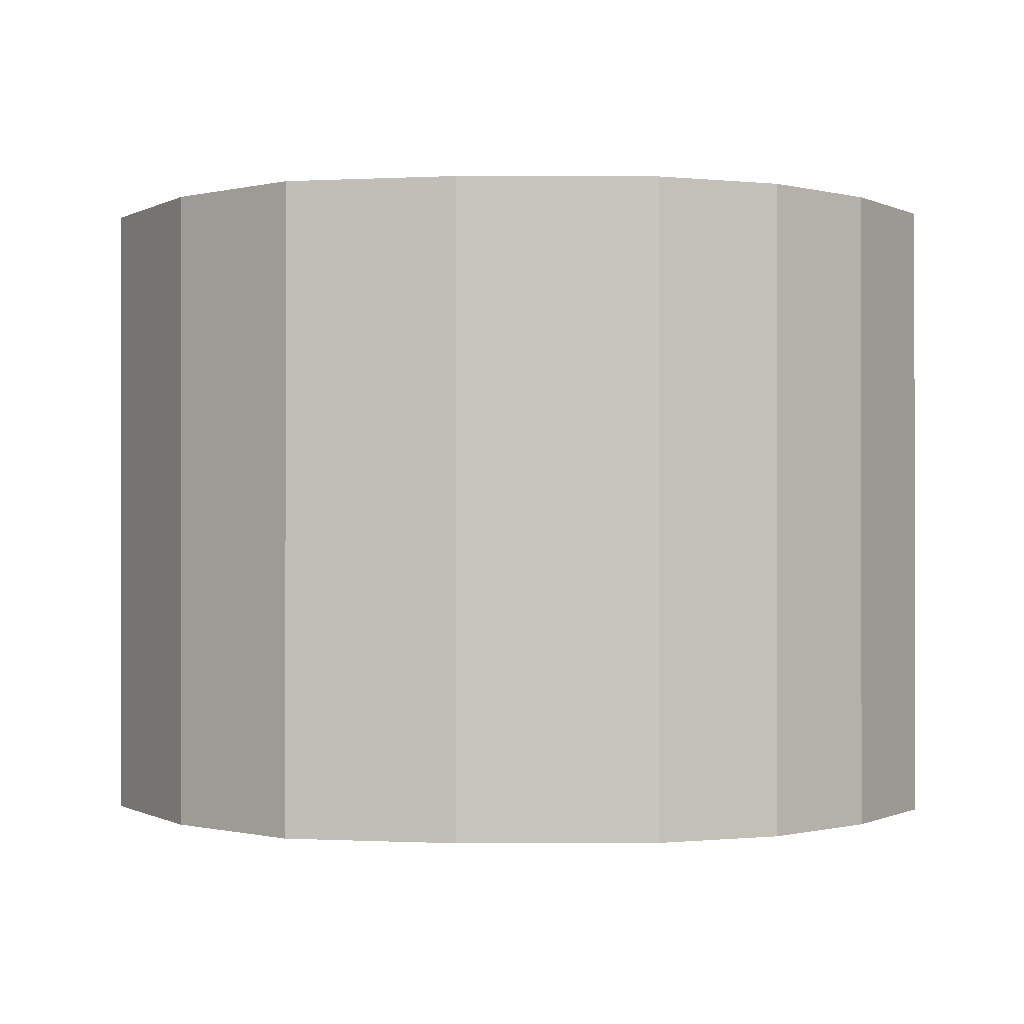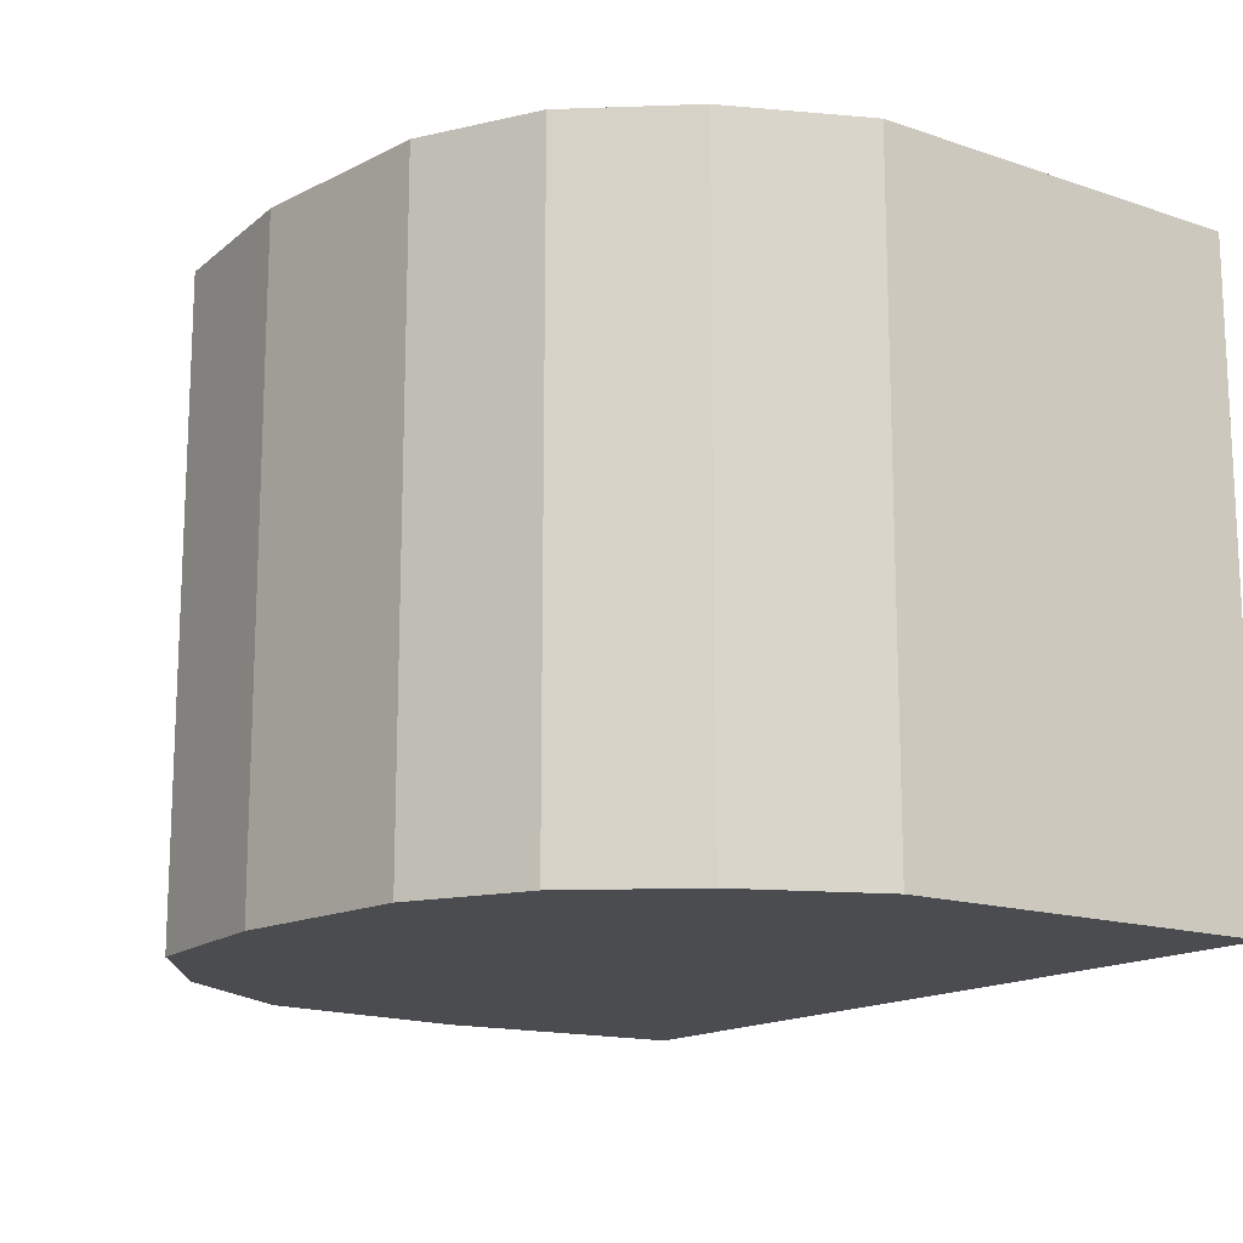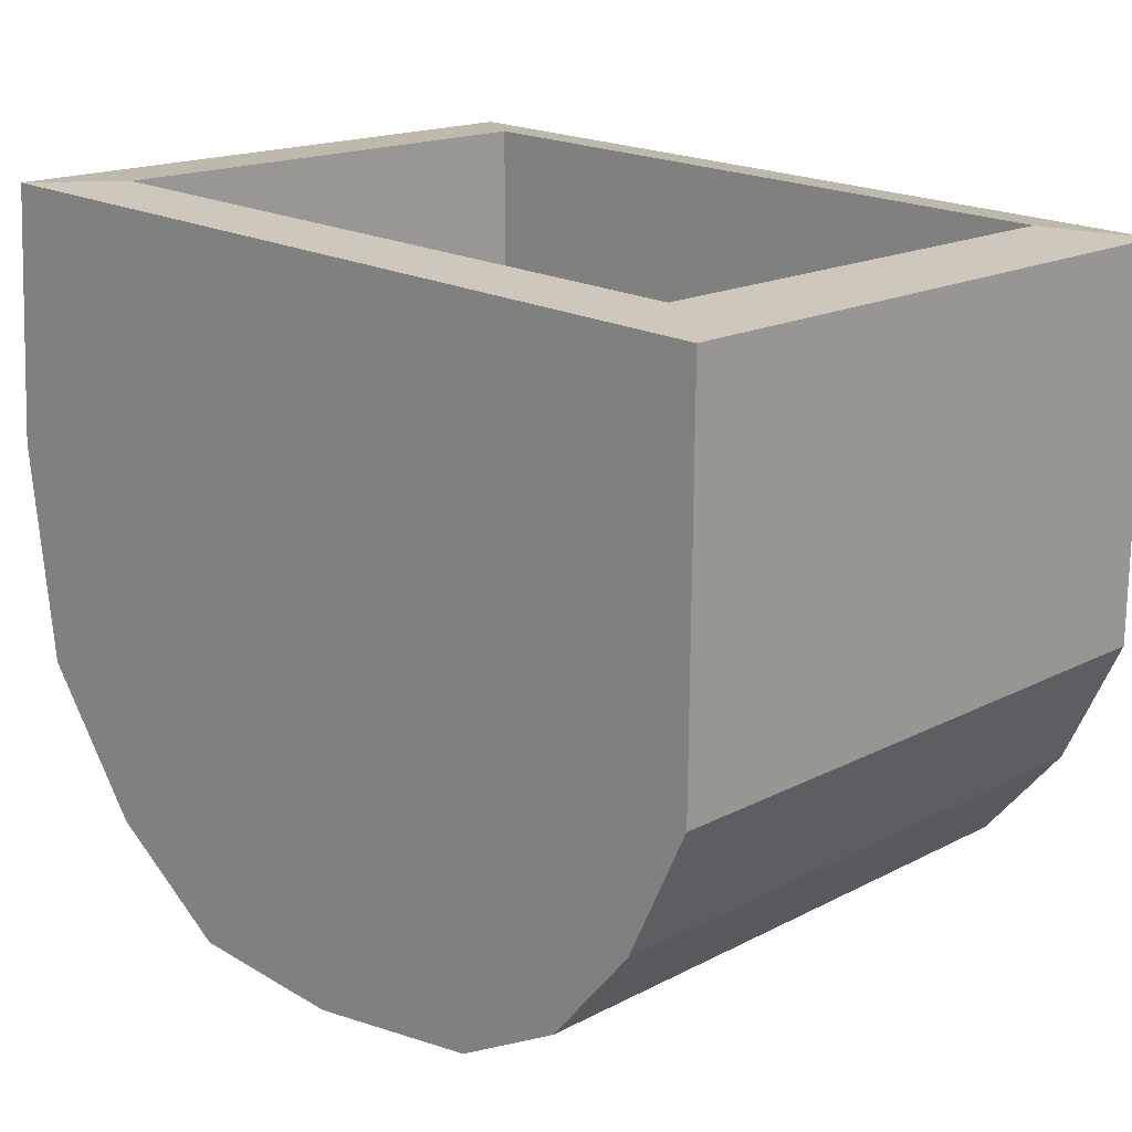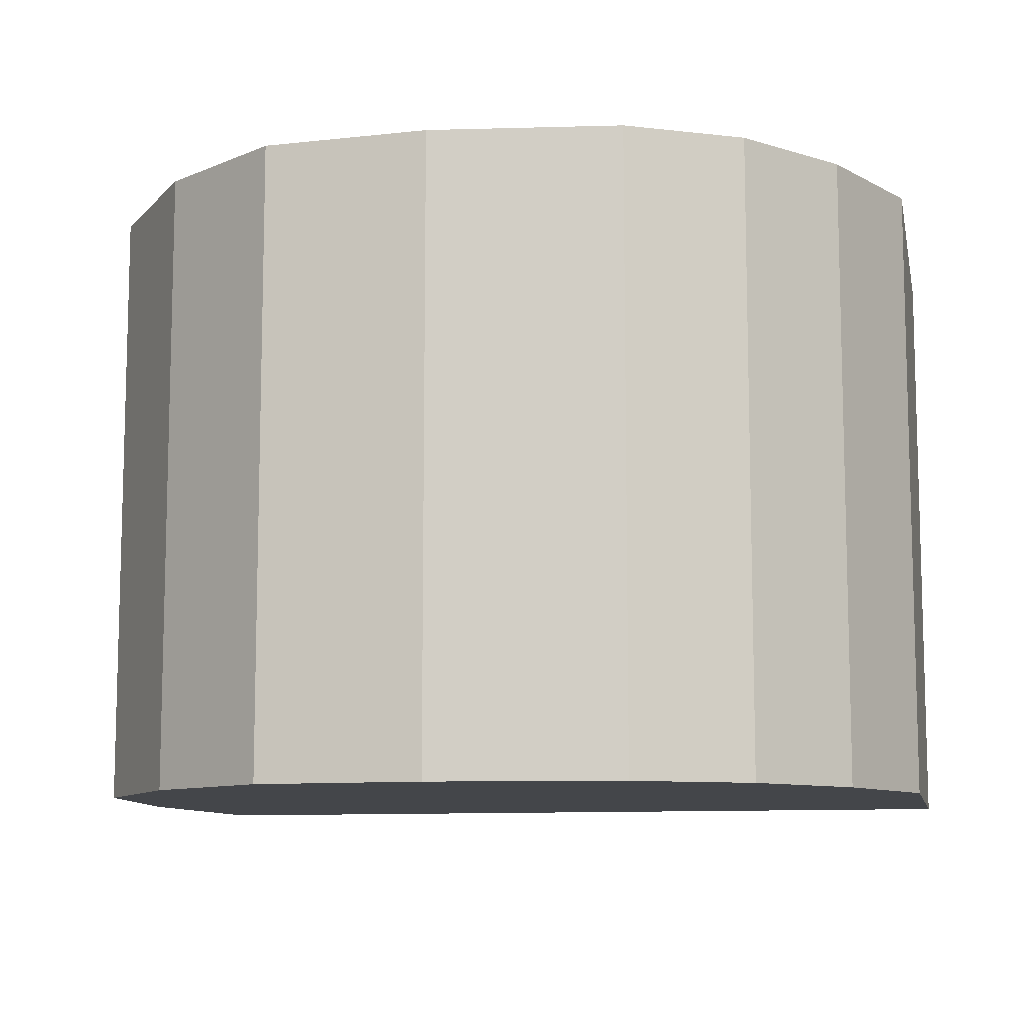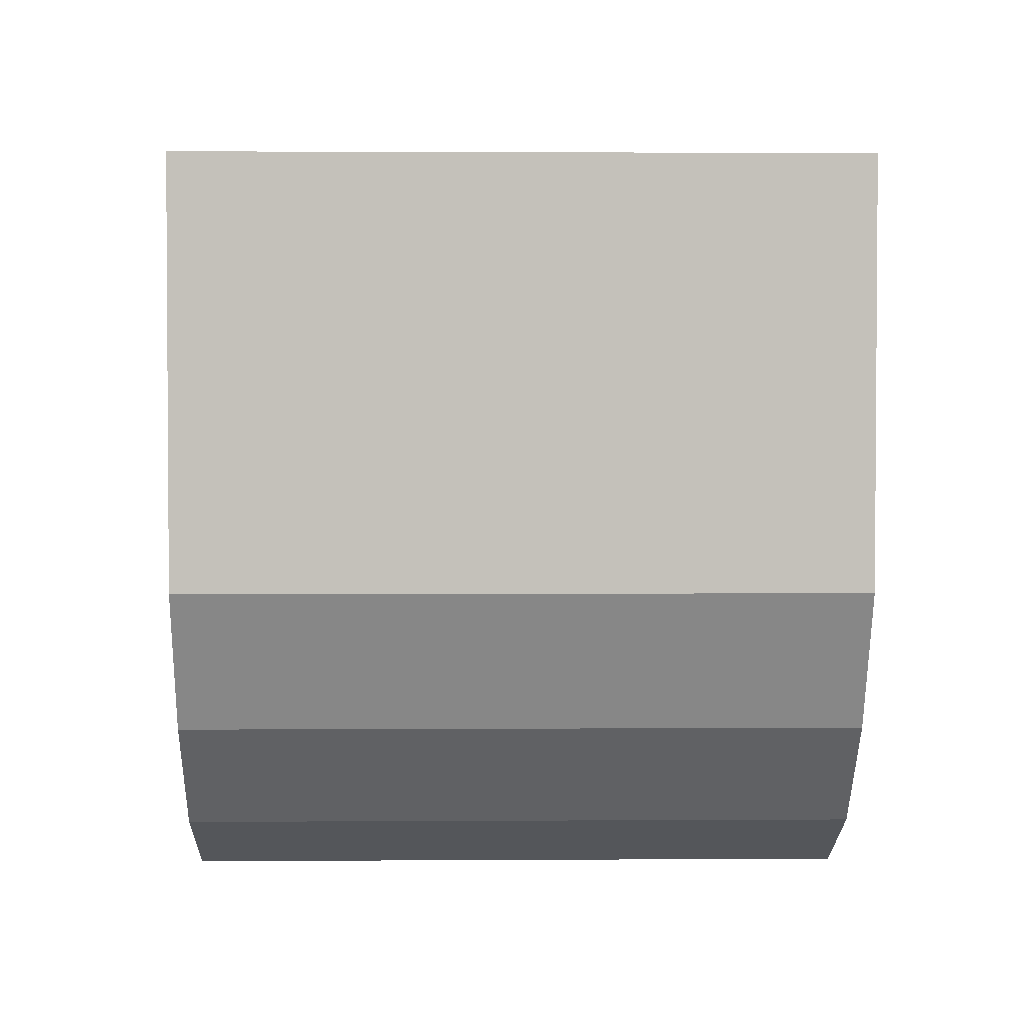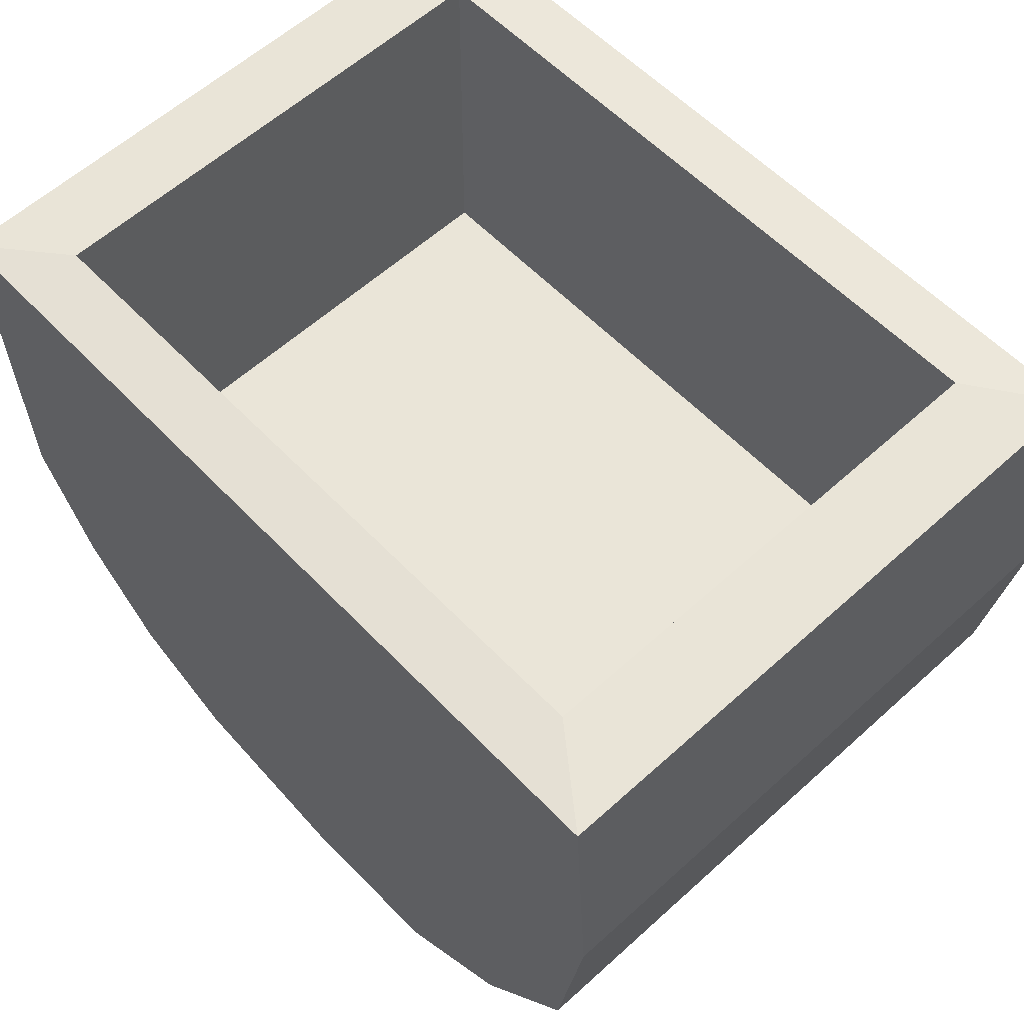
<metadata>
{"format":"obj","ext":"obj","renderer":"f3d","projection":"perspective","resolution":1024,"background":"white","views":[{"elev":-0.4,"azim":6.2,"up":"+Z"},{"elev":-15.2,"azim":53.8,"up":"+Z"},{"elev":17.0,"azim":43.9,"up":"+Y"},{"elev":-9.8,"azim":11.1,"up":"+Z"},{"elev":2.1,"azim":88.7,"up":"+Y"},{"elev":59.9,"azim":-132.8,"up":"+Y"}]}
</metadata>
<code>
o blue-pot
g blue-pot
v 0.4364 -0.1853 -0.09757
v 0.4359 -0.2459 -0.09757
v 0.4264 -0.2659 -0.09757
v 0.4133 -0.2813 -0.09757
v 0.3961 -0.2904 -0.09757
v 0.3666 -0.294 -0.09757
v 0.3408 -0.2917 -0.09757
v 0.3213 -0.2777 -0.09757
v 0.3054 -0.2555 -0.09757
v 0.3009 -0.221 -0.09757
v 0.3035 -0.1807 -0.09757
v 0.3213 -0.2777 -1.858e-08
v 0.3408 -0.2917 -2.771e-08
v 0.3666 -0.294 -2.798e-08
v 0.3054 -0.2555 -1.594e-08
v 0.3035 -0.1807 7.859e-10
v 0.3009 -0.221 -8.103e-09
v 0.4364 -0.1853 -2.4e-10
v 0.4359 -0.2459 -1.48e-08
v 0.4264 -0.2659 -1.718e-08
v 0.3961 -0.2904 -2.755e-08
v 0.4133 -0.2813 -2.647e-08
v 0.4233 -0.2424 -0.01005
v 0.3172 -0.2388 -0.01005
v 0.4233 -0.2424 -0.08753
v 0.3172 -0.2388 -0.08753
v 0.317 -0.1802 -0.01005
v 0.423 -0.1838 -0.01005
v 0.423 -0.1838 -0.08753
v 0.317 -0.1802 -0.08753
f 6 7 8
f 9 6 8
f 1 10 11
f 2 10 1
f 4 5 3
f 6 3 5
f 3 6 2
f 10 2 6
f 6 9 10
f 17 15 14
f 14 19 17
f 19 14 20
f 21 20 14
f 20 21 22
f 18 17 19
f 16 17 18
f 12 14 15
f 12 13 14
f 7 13 12
f 12 8 7
f 6 14 13
f 13 7 6
f 8 12 15
f 15 9 8
f 10 17 16
f 16 11 10
f 26 24 23
f 23 25 26
f 1 18 19
f 19 2 1
f 4 22 21
f 21 5 4
f 3 20 22
f 22 4 3
f 5 21 14
f 14 6 5
f 2 19 20
f 20 3 2
f 9 15 17
f 17 10 9
f 27 16 18
f 18 28 27
f 1 29 28
f 28 18 1
f 30 11 16
f 16 27 30
f 29 1 11
f 11 30 29
f 24 27 28
f 28 23 24
f 23 28 29
f 29 25 23
f 26 30 27
f 27 24 26
f 25 29 30
f 30 26 25

</code>
